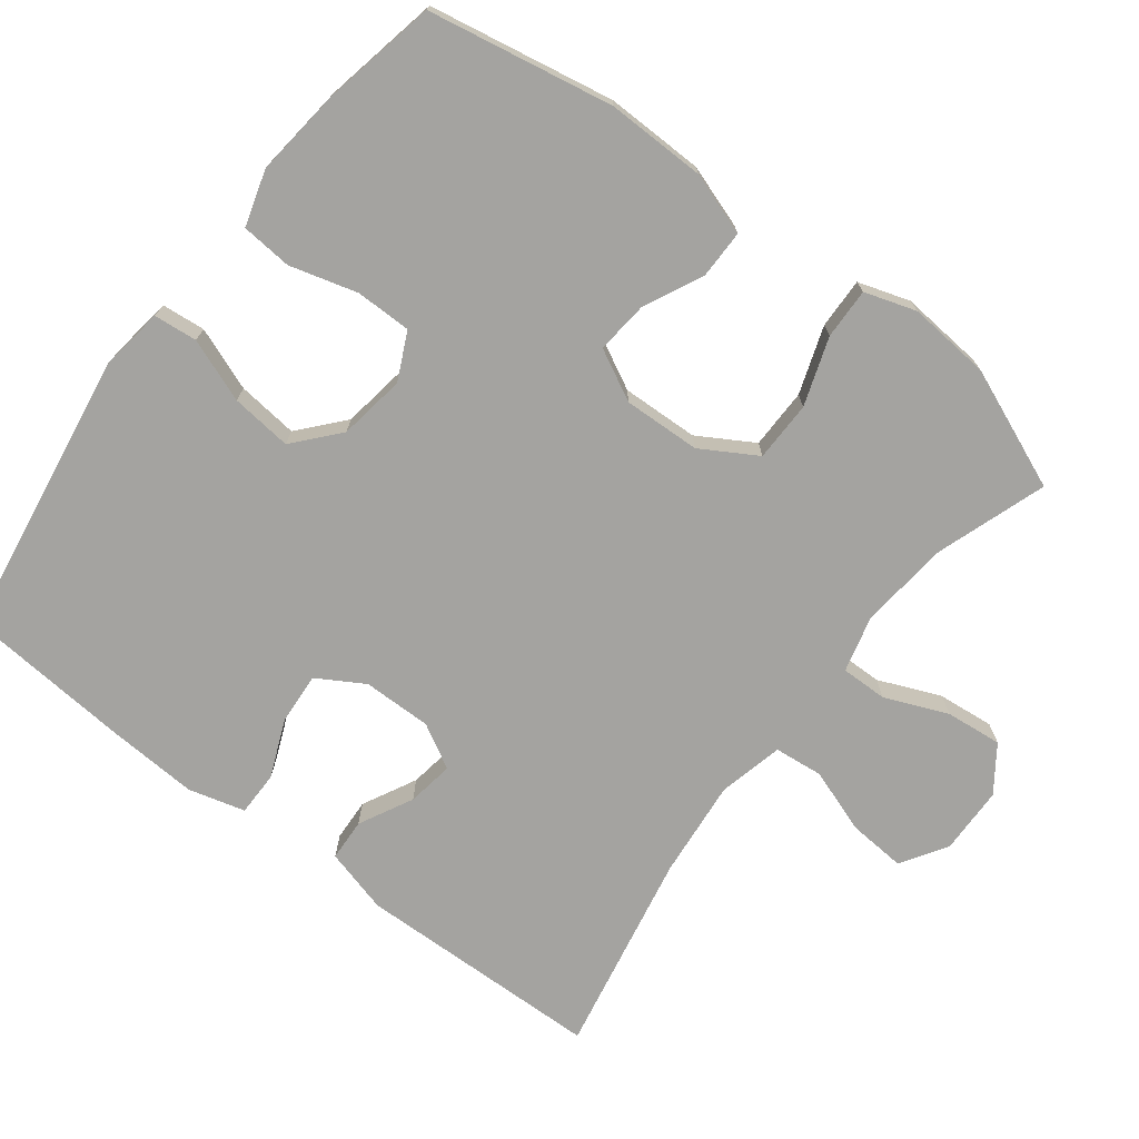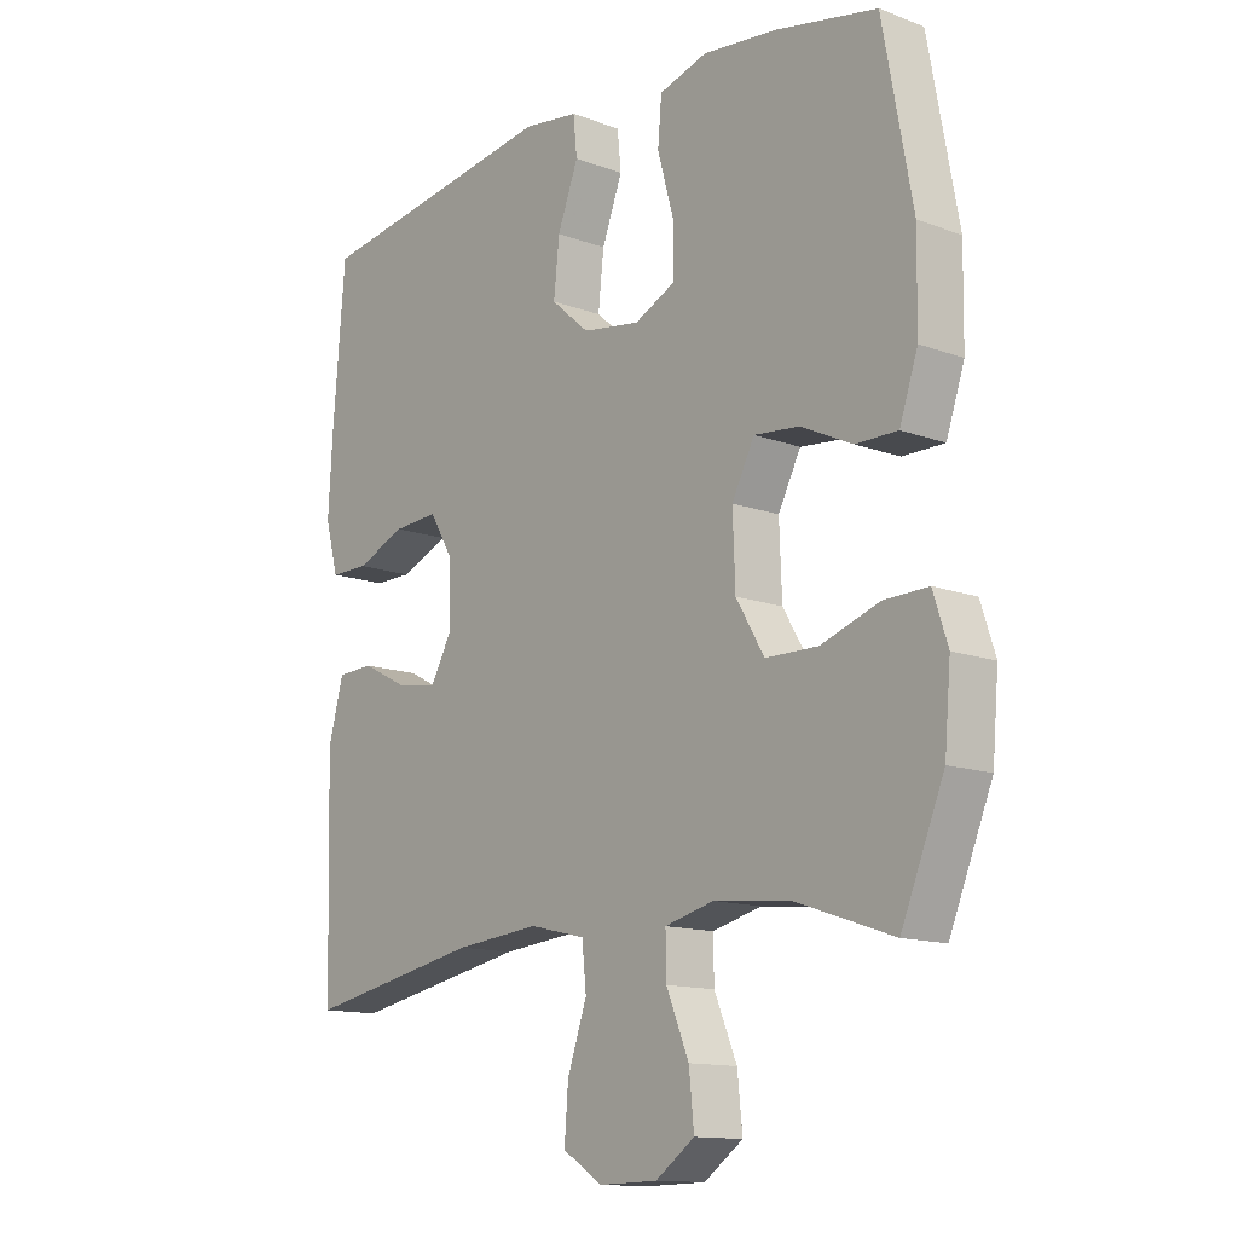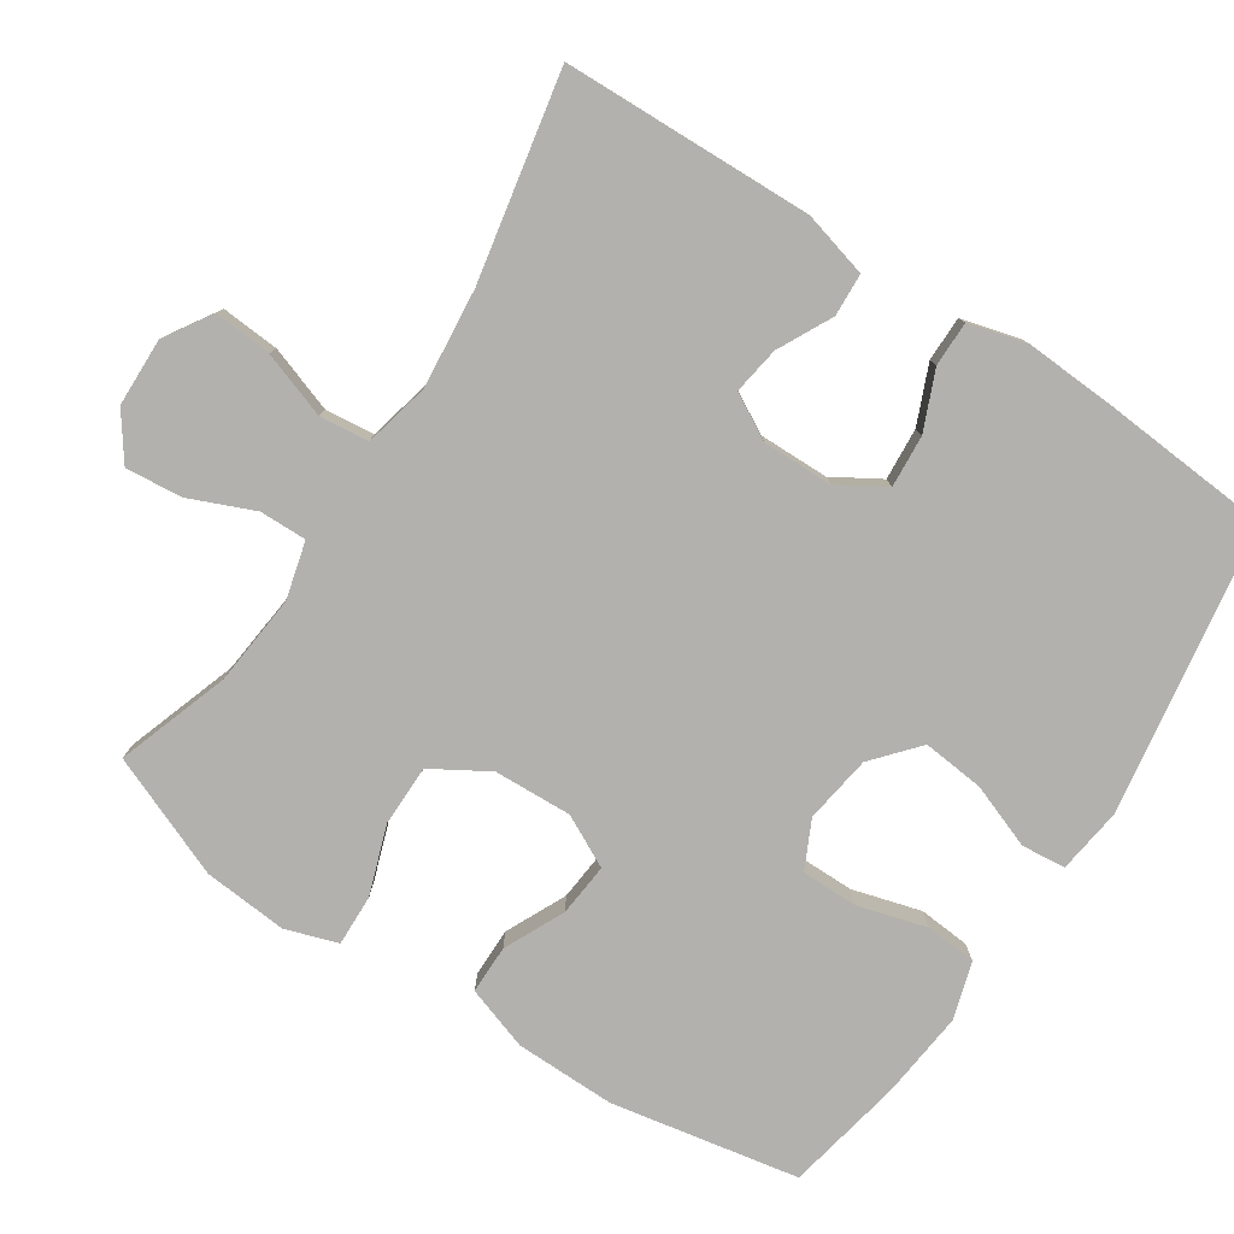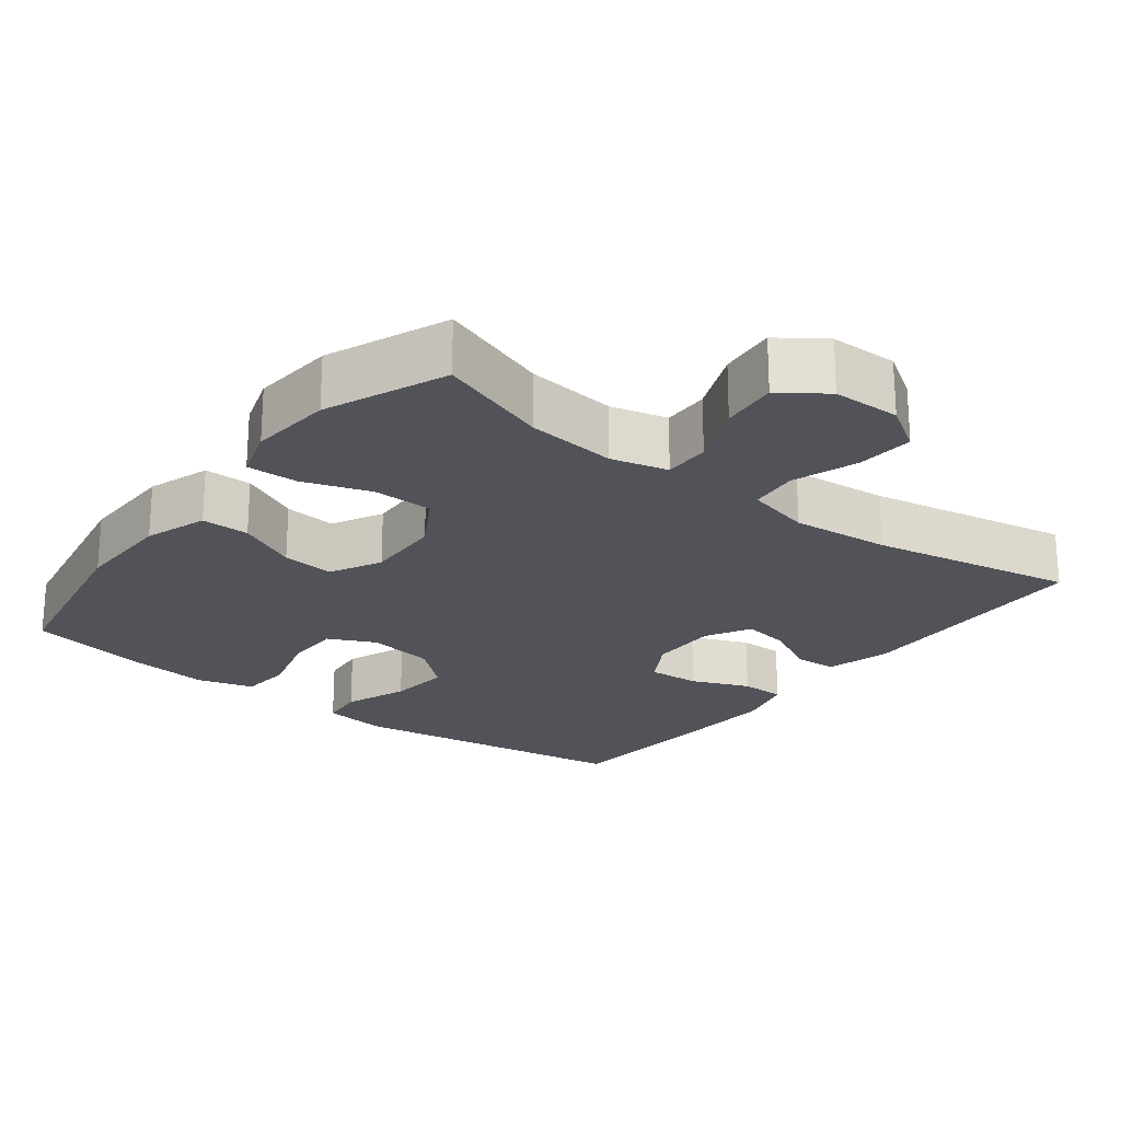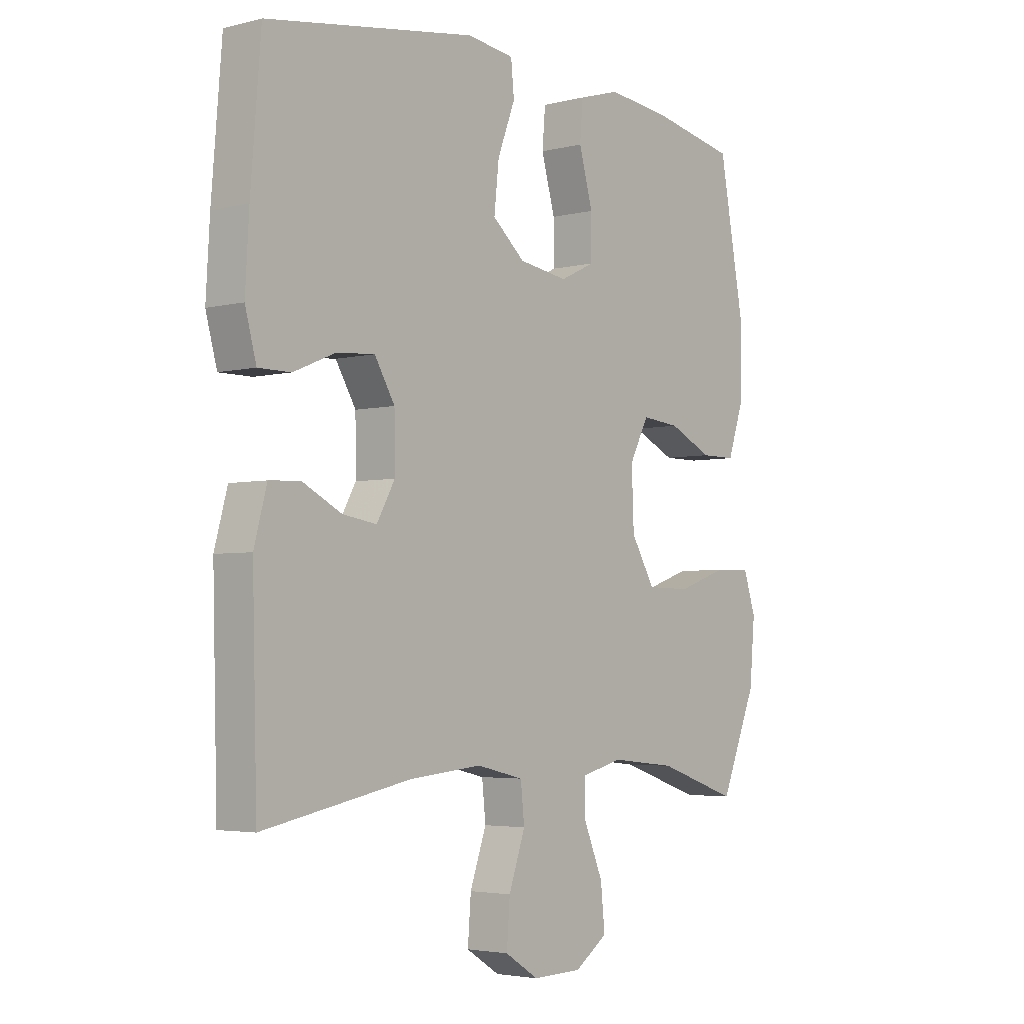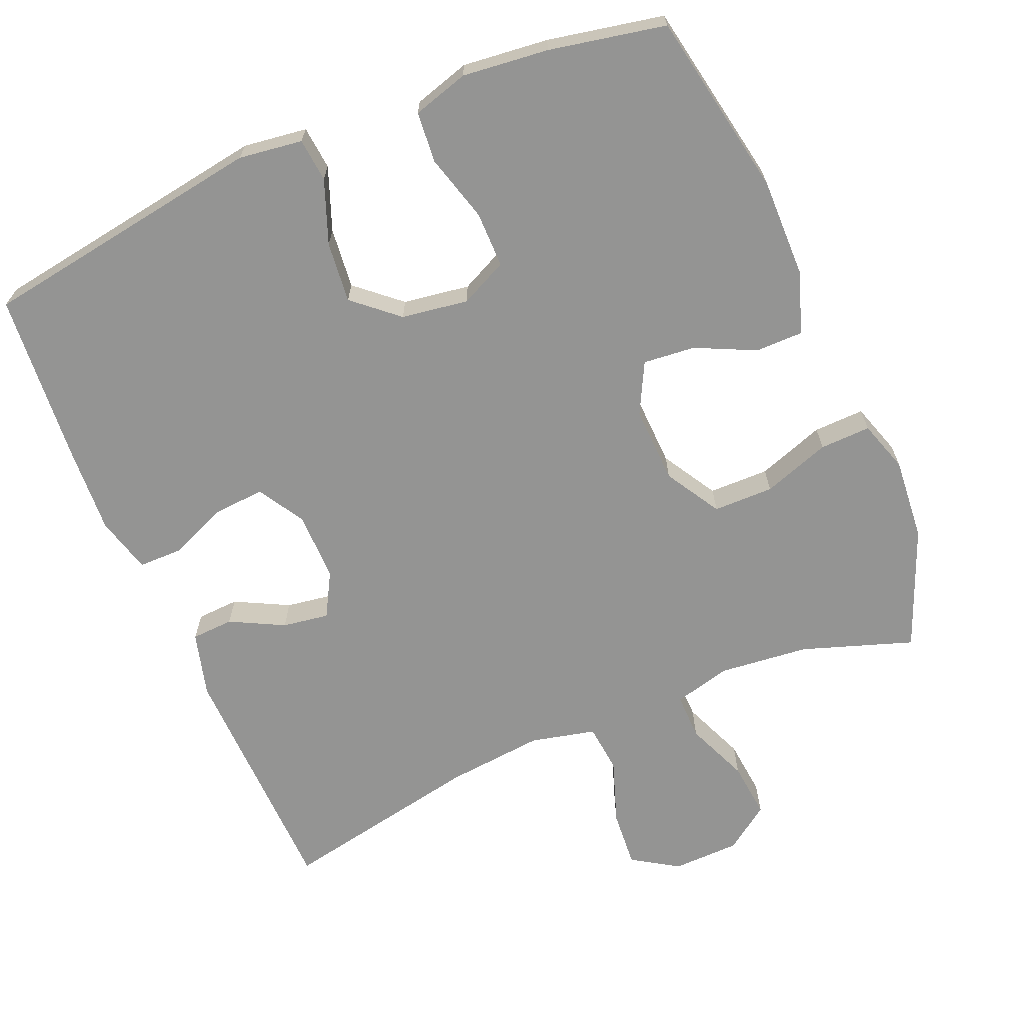
<metadata>
{"format":"obj","ext":"obj","renderer":"f3d","projection":"perspective","resolution":1024,"background":"white","views":[{"elev":-73.0,"azim":52.6,"up":"+Y"},{"elev":-13.2,"azim":49.8,"up":"+Z"},{"elev":-79.2,"azim":-123.1,"up":"+Y"},{"elev":-22.7,"azim":142.3,"up":"+Y"},{"elev":-3.7,"azim":-50.3,"up":"+Z"},{"elev":-67.0,"azim":23.0,"up":"+Y"}]}
</metadata>
<code>
v 0.5 0.07 -0.5
v 0.348 0.07 -0.448
v 0.224 0.07 -0.435
v 0.146 0.07 -0.455
v 0.147 0.07 -0.519
v 0.183 0.07 -0.605
v 0.191 0.07 -0.683
v 0.129 0.07 -0.727
v 0.036 0.07 -0.729
v -0.027 0.07 -0.689
v -0.021 0.07 -0.61
v 0.01 0.07 -0.521
v 0.003 0.07 -0.454
v -0.086 0.07 -0.433
v -0.221 0.07 -0.446
v -0.5 0.07 -0.5
v -0.509 0.07 -0.161
v -0.485 0.07 -0.072
v -0.427 0.07 -0.069
v -0.353 0.07 -0.107
v -0.289 0.07 -0.117
v -0.255 0.07 -0.056
v -0.256 0.07 0.039
v -0.294 0.07 0.103
v -0.365 0.07 0.098
v -0.444 0.07 0.065
v -0.505 0.07 0.065
v -0.526 0.07 0.143
v -0.519 0.07 0.266
v -0.5 0.07 0.5
v -0.106 0.07 0.561
v -0.018 0.07 0.549
v -0.012 0.07 0.489
v -0.045 0.07 0.402
v -0.054 0.07 0.318
v 0.007 0.07 0.265
v 0.099 0.07 0.251
v 0.164 0.07 0.282
v 0.164 0.07 0.359
v 0.138 0.07 0.452
v 0.144 0.07 0.522
v 0.221 0.07 0.545
v 0.34 0.07 0.532
v 0.5 0.07 0.5
v 0.547 0.07 0.245
v 0.545 0.07 0.109
v 0.516 0.07 0.023
v 0.45 0.07 0.023
v 0.368 0.07 0.062
v 0.296 0.07 0.069
v 0.26 0.07 -0.001
v 0.264 0.07 -0.107
v 0.309 0.07 -0.183
v 0.392 0.07 -0.184
v 0.485 0.07 -0.152
v 0.555 0.07 -0.15
v 0.578 0.07 -0.221
v 0.568 0.07 -0.335
v 0.5 0 -0.5
v 0.348 0 -0.448
v 0.224 0 -0.435
v 0.146 0 -0.455
v 0.147 0 -0.519
v 0.183 0 -0.605
v 0.191 0 -0.683
v 0.129 0 -0.727
v 0.036 0 -0.729
v -0.027 0 -0.689
v -0.021 0 -0.61
v 0.01 0 -0.521
v 0.003 0 -0.454
v -0.086 0 -0.433
v -0.221 0 -0.446
v -0.5 0 -0.5
v -0.509 0 -0.161
v -0.485 0 -0.072
v -0.427 0 -0.069
v -0.353 0 -0.107
v -0.289 0 -0.117
v -0.255 0 -0.056
v -0.256 0 0.039
v -0.294 0 0.103
v -0.365 0 0.098
v -0.444 0 0.065
v -0.505 0 0.065
v -0.526 0 0.143
v -0.519 0 0.266
v -0.5 0 0.5
v -0.106 0 0.561
v -0.018 0 0.549
v -0.012 0 0.489
v -0.045 0 0.402
v -0.054 0 0.318
v 0.007 0 0.265
v 0.099 0 0.251
v 0.164 0 0.282
v 0.164 0 0.359
v 0.138 0 0.452
v 0.144 0 0.522
v 0.221 0 0.545
v 0.34 0 0.532
v 0.5 0 0.5
v 0.547 0 0.245
v 0.545 0 0.109
v 0.516 0 0.023
v 0.45 0 0.023
v 0.368 0 0.062
v 0.296 0 0.069
v 0.26 0 -0.001
v 0.264 0 -0.107
v 0.309 0 -0.183
v 0.392 0 -0.184
v 0.485 0 -0.152
v 0.555 0 -0.15
v 0.578 0 -0.221
v 0.568 0 -0.335
f 58 1 2
f 57 58 2
f 56 57 2
f 55 56 2
f 54 55 2
f 53 54 2 3
f 52 53 3 4
f 51 52 4
f 47 48 49
f 46 47 49
f 45 46 49
f 44 45 49
f 43 44 49
f 42 43 49
f 41 42 49
f 40 41 49
f 39 40 49
f 38 39 49 50
f 37 38 50 51
f 32 33 34
f 31 32 34
f 30 31 34
f 29 30 34
f 28 29 34
f 27 28 34
f 26 27 34
f 25 26 34
f 24 25 34 35
f 23 24 35 36
f 18 19 20
f 17 18 20
f 16 17 20
f 15 16 20
f 14 15 20 21
f 13 14 21 22
f 10 11 12
f 9 10 12
f 8 9 12
f 7 8 12
f 6 7 12
f 5 6 12
f 4 5 12 13
f 36 37 51
f 23 36 51
f 22 23 51
f 13 22 51
f 4 13 51
f 60 59 116
f 60 116 115
f 60 115 114
f 60 114 113
f 60 113 112
f 61 60 112 111
f 62 61 111 110
f 62 110 109
f 107 106 105
f 107 105 104
f 107 104 103
f 107 103 102
f 107 102 101
f 107 101 100
f 107 100 99
f 107 99 98
f 107 98 97
f 108 107 97 96
f 109 108 96 95
f 92 91 90
f 92 90 89
f 92 89 88
f 92 88 87
f 92 87 86
f 92 86 85
f 92 85 84
f 92 84 83
f 93 92 83 82
f 94 93 82 81
f 78 77 76
f 78 76 75
f 78 75 74
f 78 74 73
f 79 78 73 72
f 80 79 72 71
f 70 69 68
f 70 68 67
f 70 67 66
f 70 66 65
f 70 65 64
f 70 64 63
f 71 70 63 62
f 109 95 94
f 109 94 81
f 109 81 80
f 109 80 71
f 109 71 62
f 1 59 60 2
f 2 60 61 3
f 3 61 62 4
f 4 62 63 5
f 5 63 64 6
f 6 64 65 7
f 7 65 66 8
f 8 66 67 9
f 9 67 68 10
f 10 68 69 11
f 11 69 70 12
f 12 70 71 13
f 13 71 72 14
f 14 72 73 15
f 15 73 74 16
f 16 74 75 17
f 17 75 76 18
f 18 76 77 19
f 19 77 78 20
f 20 78 79 21
f 21 79 80 22
f 22 80 81 23
f 23 81 82 24
f 24 82 83 25
f 25 83 84 26
f 26 84 85 27
f 27 85 86 28
f 28 86 87 29
f 29 87 88 30
f 30 88 89 31
f 31 89 90 32
f 32 90 91 33
f 33 91 92 34
f 34 92 93 35
f 35 93 94 36
f 36 94 95 37
f 37 95 96 38
f 38 96 97 39
f 39 97 98 40
f 40 98 99 41
f 41 99 100 42
f 42 100 101 43
f 43 101 102 44
f 44 102 103 45
f 45 103 104 46
f 46 104 105 47
f 47 105 106 48
f 48 106 107 49
f 49 107 108 50
f 50 108 109 51
f 51 109 110 52
f 52 110 111 53
f 53 111 112 54
f 54 112 113 55
f 55 113 114 56
f 56 114 115 57
f 57 115 116 58
f 58 116 59 1

</code>
